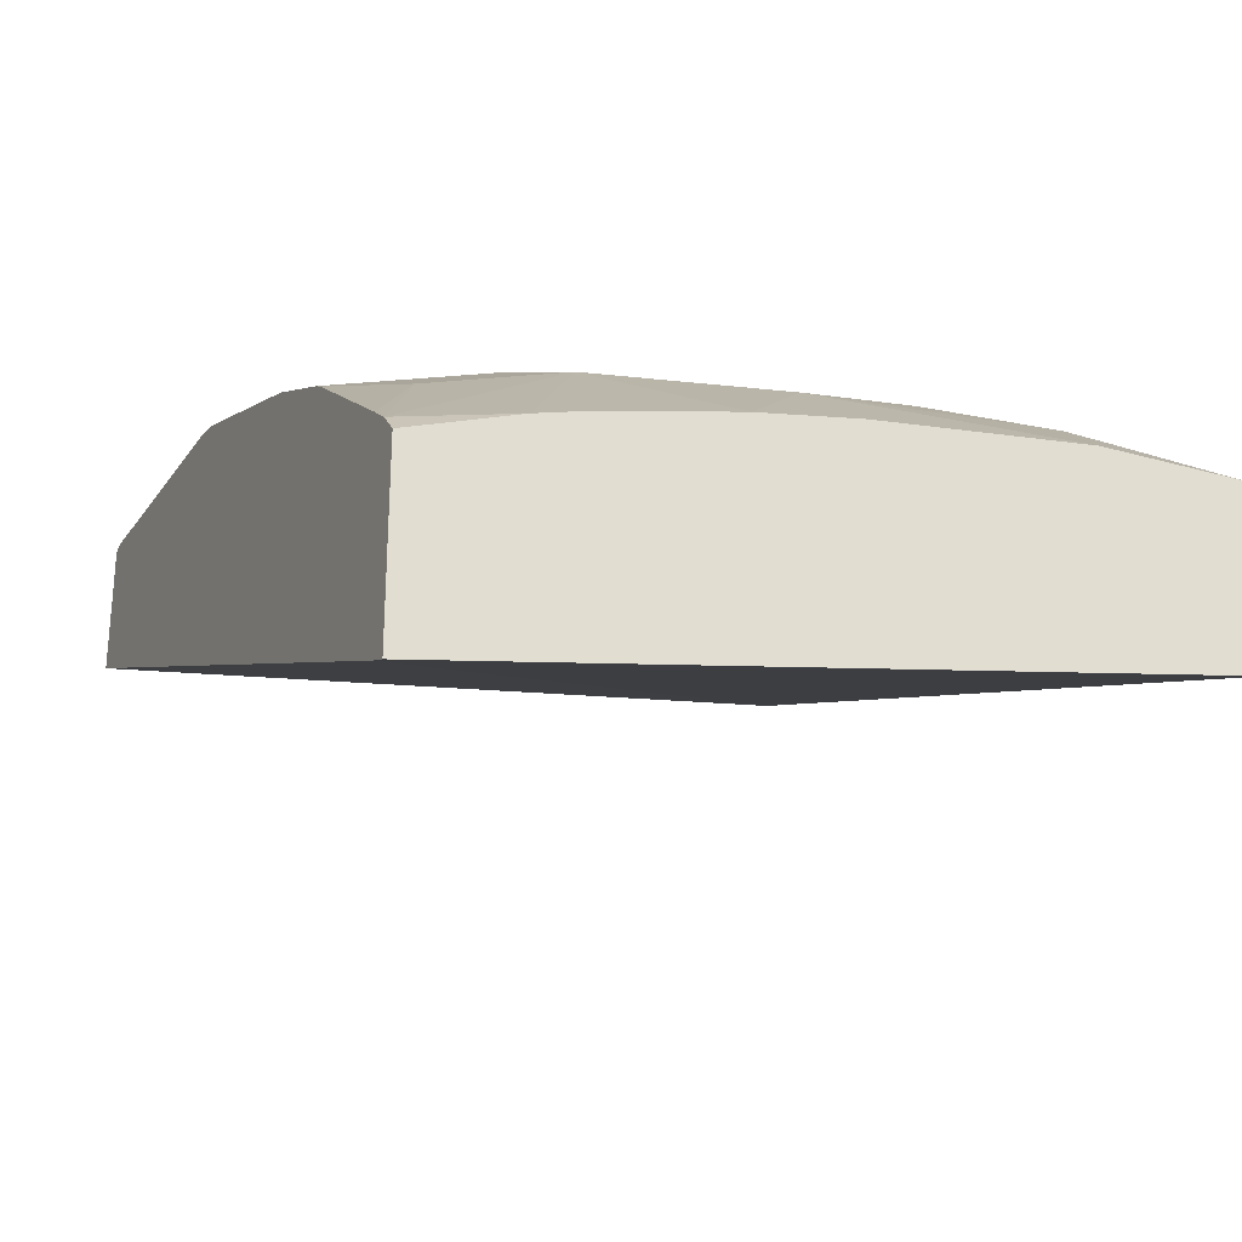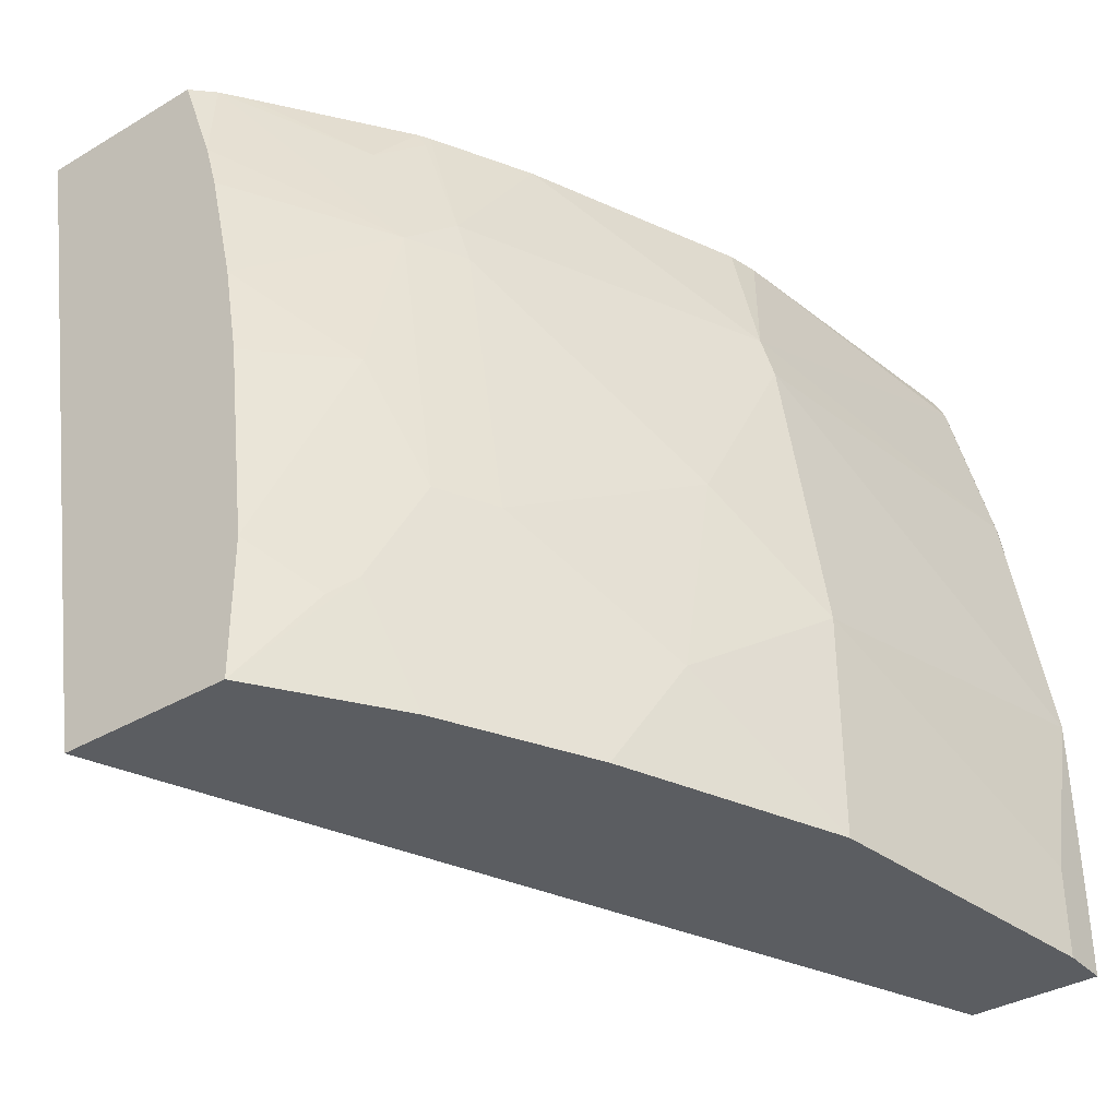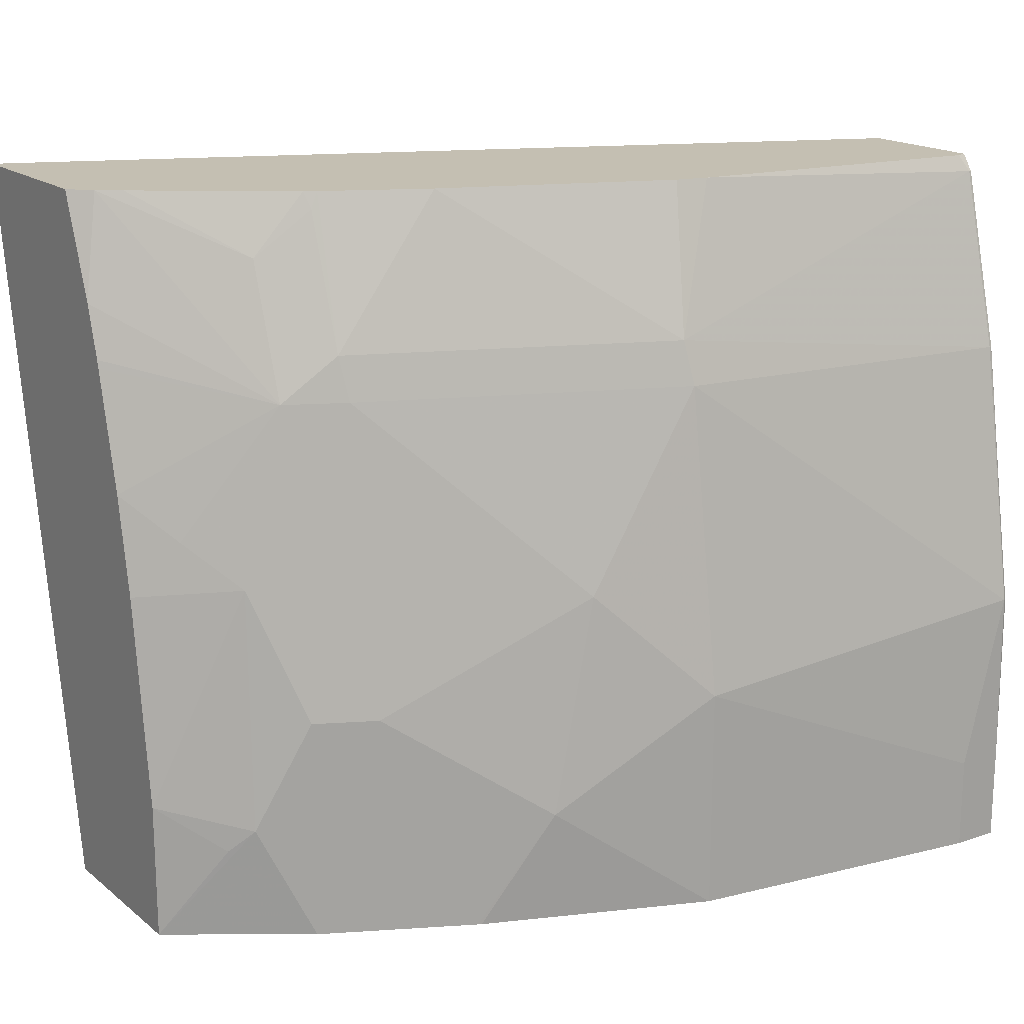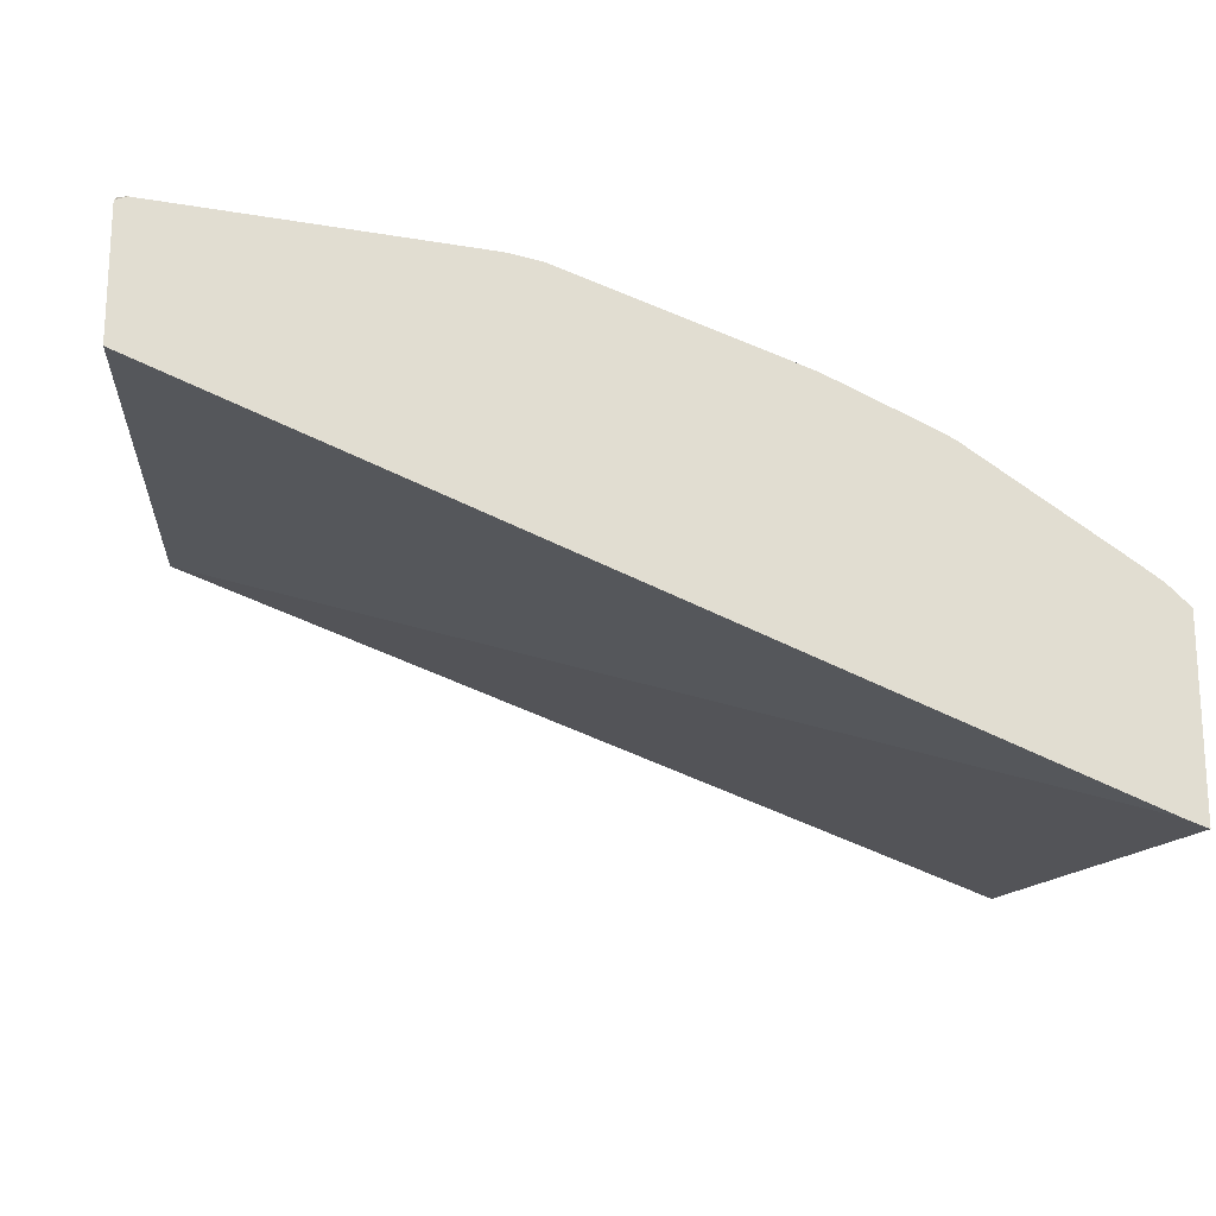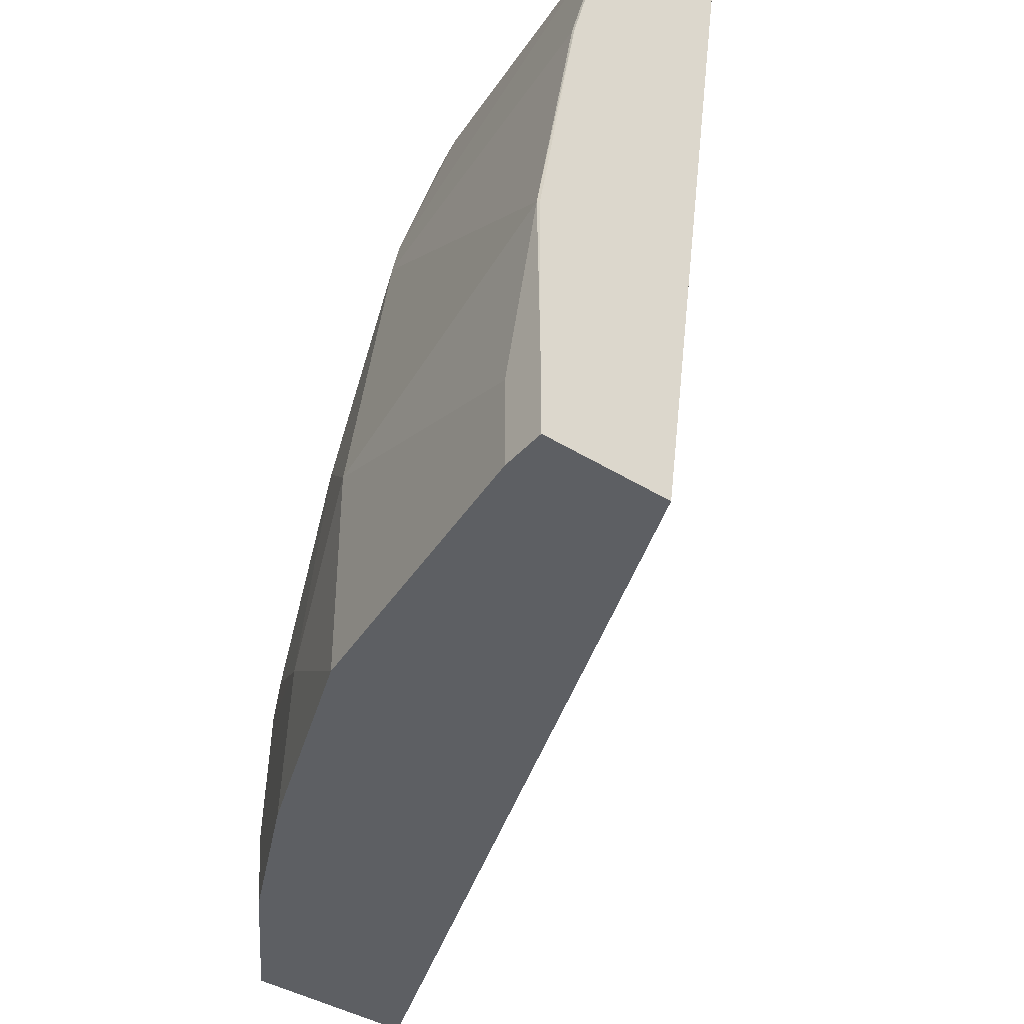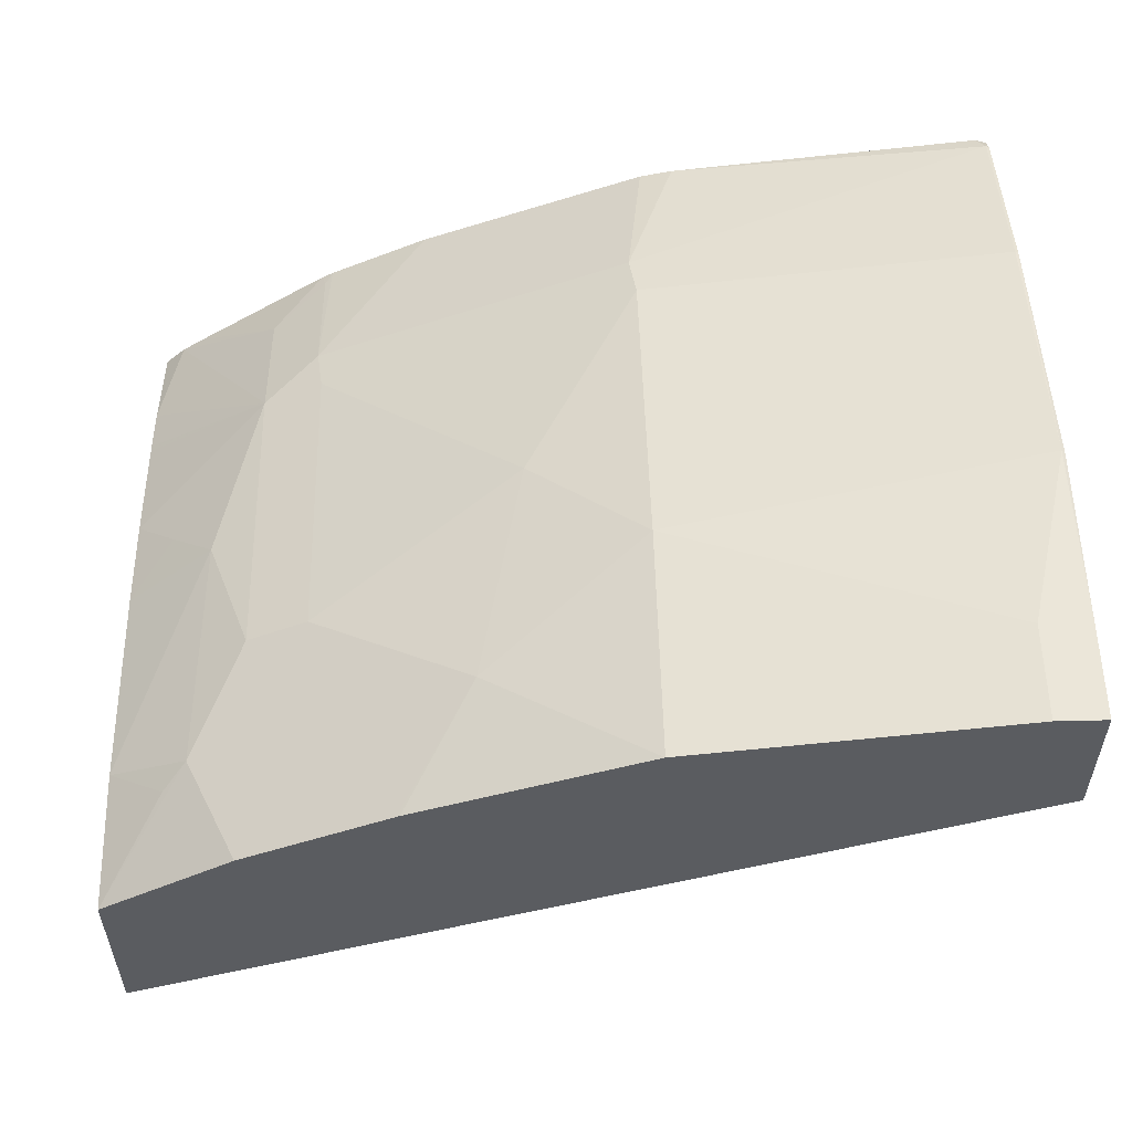
<metadata>
{"format":"obj","ext":"obj","renderer":"f3d","projection":"perspective","resolution":1024,"background":"white","views":[{"elev":-26.7,"azim":-113.9,"up":"+Z"},{"elev":-36.1,"azim":-52.4,"up":"+Y"},{"elev":17.6,"azim":-34.0,"up":"+Y"},{"elev":-20.3,"azim":175.0,"up":"+Z"},{"elev":-40.4,"azim":52.5,"up":"+Y"},{"elev":55.8,"azim":-1.5,"up":"+Z"}]}
</metadata>
<code>
v 0.001159 0.2578 0.5335
v 0.001159 0.2524 0.5371
v 0.001159 0.2578 0.4812
v -0.003297 0.2578 0.535
v 0.001159 0.251 0.5381
v 0.001159 -0.03791 0.5204
v -0.3376 0.2578 0.3344
v -3.152e-05 0.2512 0.5383
v -0.1256 0.2578 0.5204
v 0.001159 0.1792 0.556
v -3.152e-05 0.1794 0.5562
v 0.001159 -0.03791 0.5742
v -0.3463 -0.03791 0.3831
v -0.3463 0.2578 0.331
v -0.1458 0.1974 0.5338
v -0.1384 0.2578 0.5175
v 0.001159 0.07122 0.5736
v -3.152e-05 0.07179 0.5742
v -0.1436 0.1794 0.5383
v 0.001159 7.04e-06 0.5742
v -0.01796 -0.03791 0.5742
v -0.3463 -0.03791 0.4548
v -0.3463 0.2578 0.4036
v -0.2281 0.2578 0.4816
v -0.2714 0.1974 0.48
v -0.01796 7.04e-06 0.5742
v -0.1077 0.08974 0.5562
v -0.1436 0.05385 0.5562
v -0.2691 0.1794 0.4845
v -0.1884 0.09871 0.5338
v -0.1436 -0.03791 0.5562
v -0.2931 -0.03791 0.4905
v -0.314 0.00898 0.48
v -0.323 7.04e-06 0.4732
v -0.3463 0.01795 0.4548
v -0.3463 0.2487 0.407
v -0.338 0.2578 0.4121
v -0.2325 0.2578 0.4794
v -0.2684 0.2578 0.4615
v -0.2714 0.2512 0.462
v -0.2931 0.1794 0.4725
v -0.2063 0.00898 0.5338
v -0.2691 0.05385 0.5024
v -0.2332 -0.03791 0.5204
v -0.2346 -0.03791 0.5197
v -0.2931 0.05385 0.4905
v -0.311 0.1077 0.4725
v -0.3463 0.1035 0.4441
v -0.3463 0.2166 0.4186
v -0.3463 0.2158 0.4189
v -0.2931 0.2333 0.4546
v -0.329 0.2578 0.4187
v -0.273 0.2578 0.4587
v -0.3463 0.1948 0.4249
v -0.3463 0.1915 0.4257
v -0.3463 0.1435 0.4369
v -0.329 0.1256 0.4546
f 23 36 37
f 24 38 25
f 25 38 39
f 25 39 40
f 25 41 29
f 25 51 41
f 28 30 42
f 28 42 31
f 22 34 35
f 29 41 46
f 25 40 51
f 22 33 34
f 18 28 26
f 21 28 31
f 21 26 28
f 19 28 27
f 19 30 28
f 19 29 30
f 18 27 28
f 18 19 27
f 17 18 20
f 15 29 19
f 15 25 29
f 29 46 43
f 22 32 33
f 29 43 30
f 41 55 56
f 31 42 44
f 15 24 25
f 51 53 52
f 48 57 56
f 47 57 48
f 42 45 44
f 42 46 45
f 42 43 46
f 41 47 46
f 41 57 47
f 41 56 57
f 41 54 55
f 41 50 54
f 40 53 51
f 39 53 40
f 37 51 52
f 37 41 51
f 37 50 41
f 37 49 50
f 36 49 37
f 35 47 48
f 33 35 34
f 33 47 35
f 33 46 47
f 32 46 33
f 32 45 46
f 30 43 42
f 15 16 24
f 1 2 5
f 13 36 23
f 5 8 11
f 4 9 8
f 4 8 5
f 3 6 7
f 2 4 5
f 1 4 2
f 1 9 4
f 1 16 9
f 1 24 16
f 1 38 24
f 1 39 38
f 5 11 10
f 1 53 39
f 1 37 52
f 1 23 37
f 1 14 23
f 1 3 7
f 1 6 3
f 1 12 6
f 1 20 12
f 1 17 20
f 1 10 17
f 1 5 10
f 13 23 14
f 1 52 53
f 6 12 21
f 1 7 14
f 6 31 44
f 6 21 31
f 13 49 36
f 13 50 49
f 13 54 50
f 13 55 54
f 13 48 56
f 13 35 48
f 13 22 35
f 12 26 21
f 12 18 26
f 12 20 18
f 11 19 18
f 13 56 55
f 10 18 17
f 6 44 45
f 11 15 19
f 6 45 32
f 6 32 22
f 6 13 7
f 6 22 13
f 8 9 15
f 8 15 11
f 9 16 15
f 10 11 18
f 7 13 14

</code>
